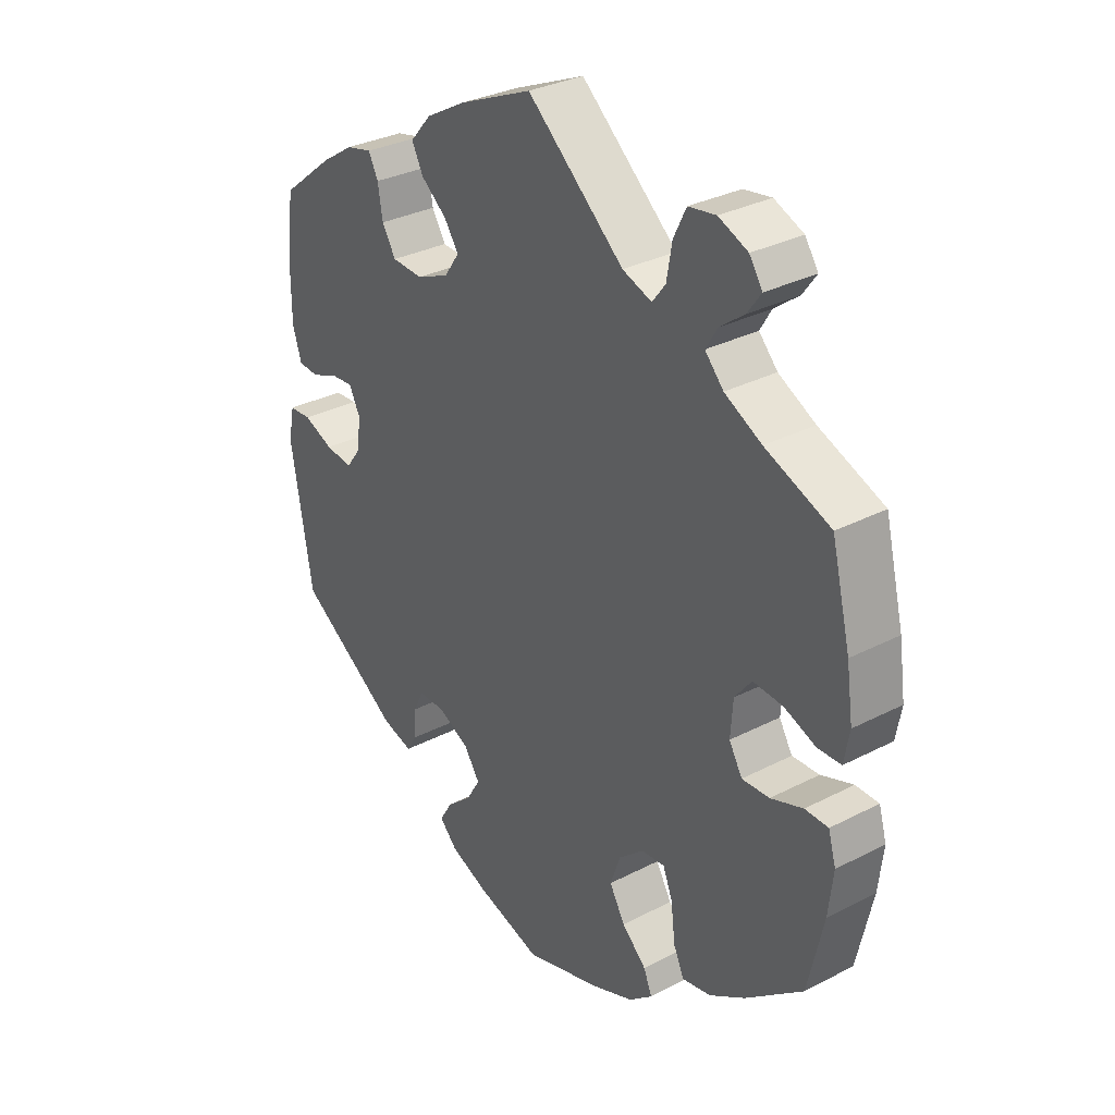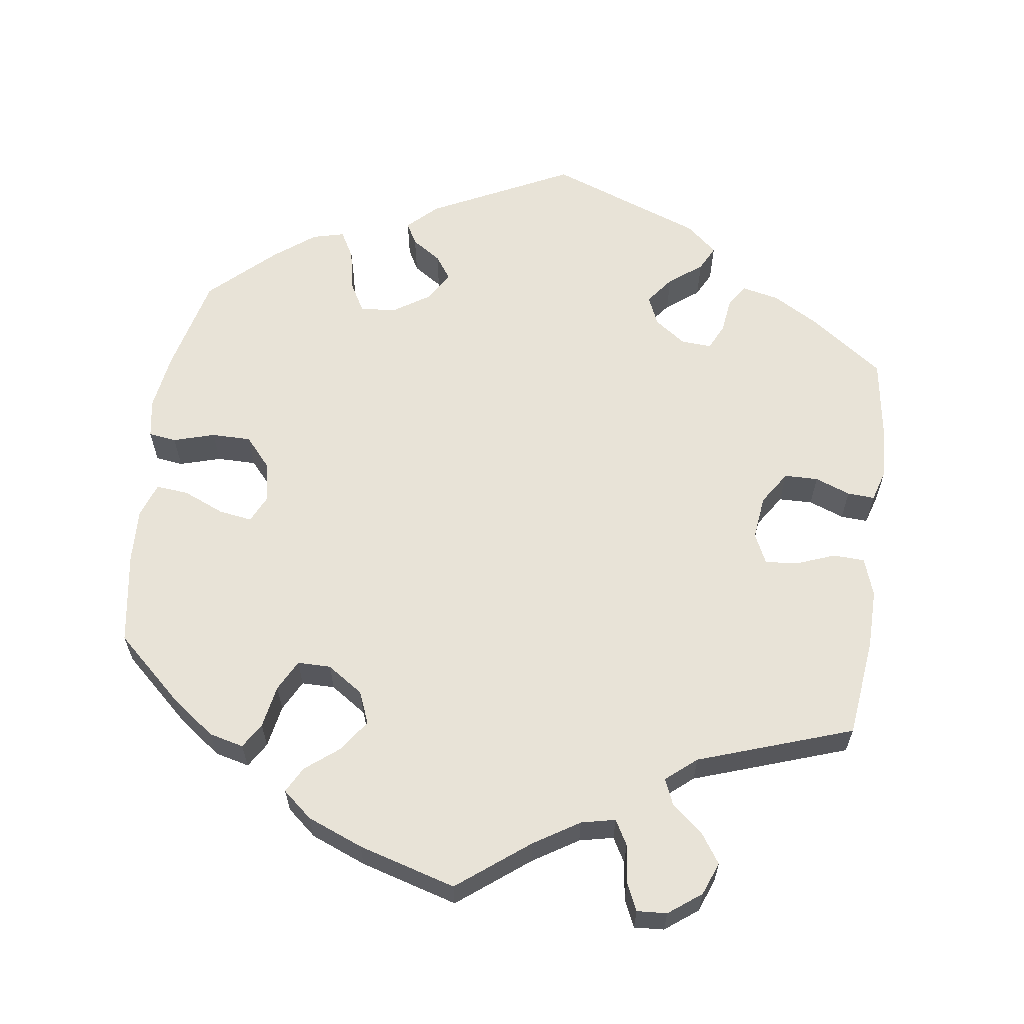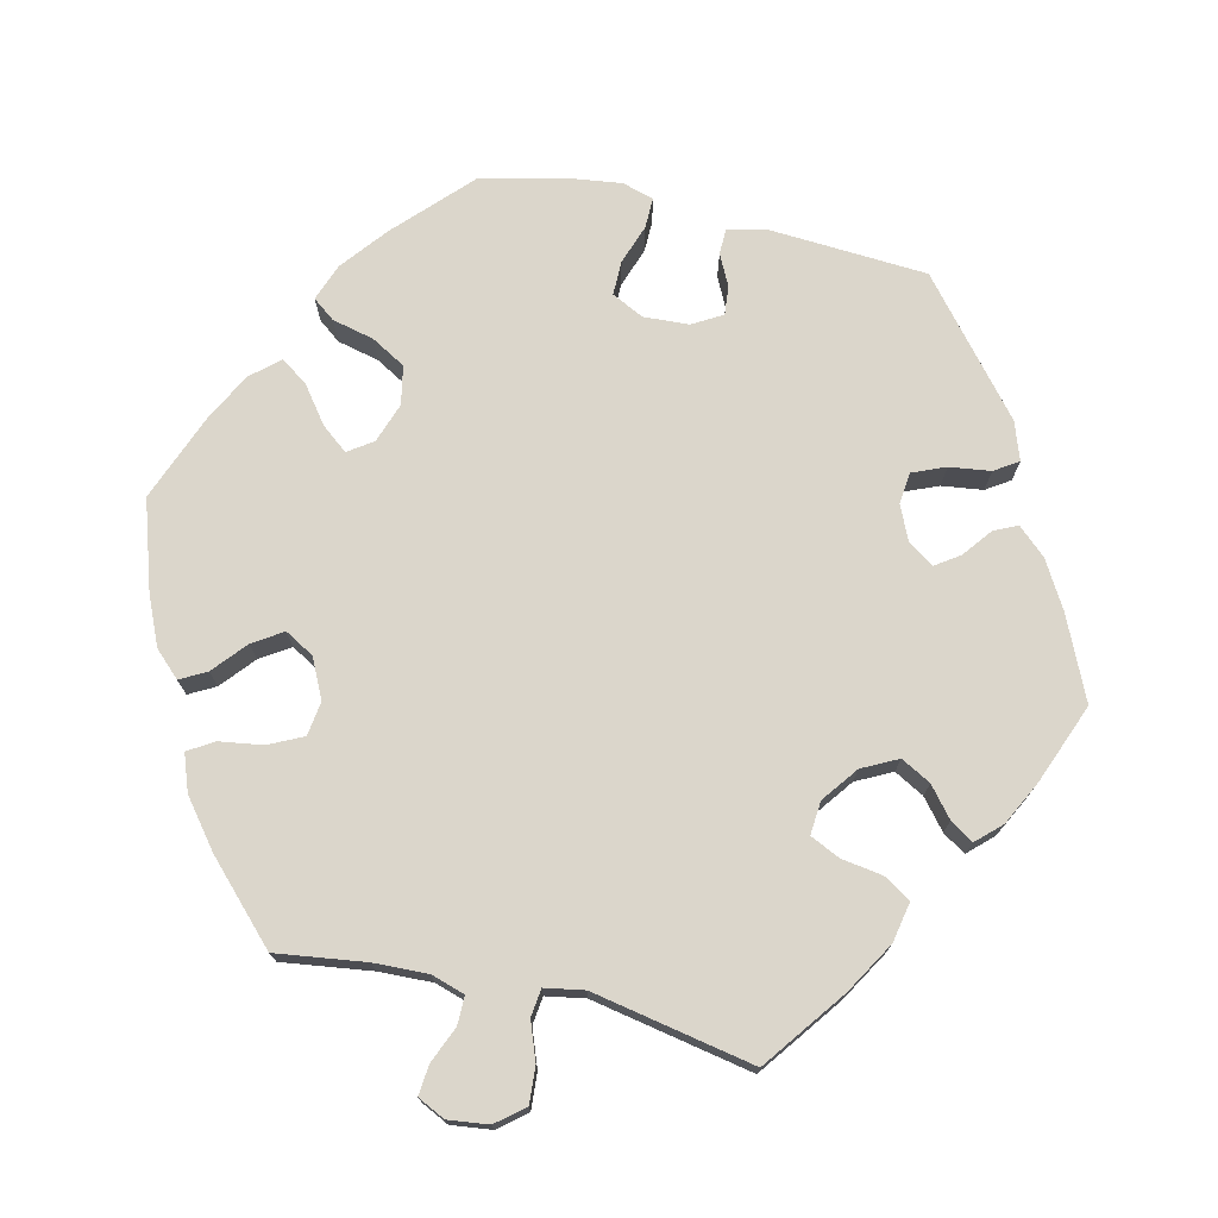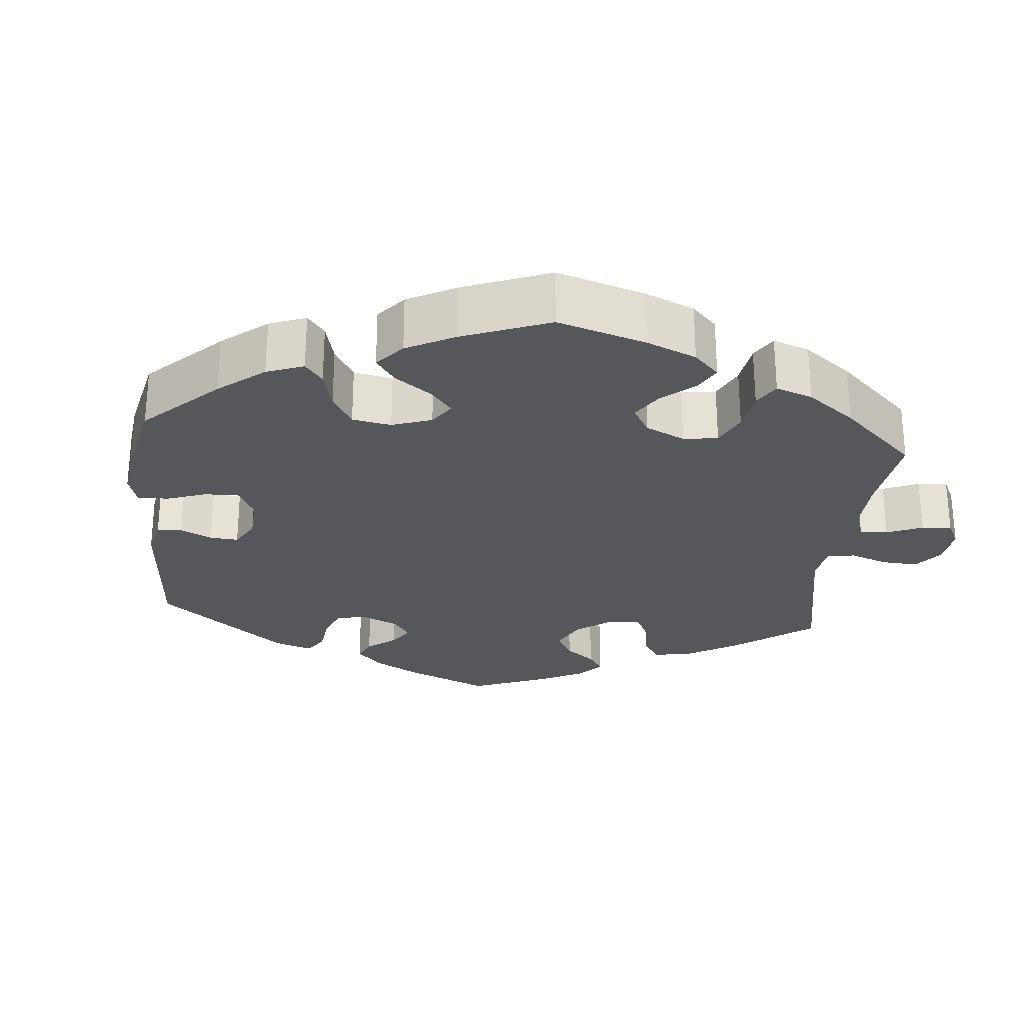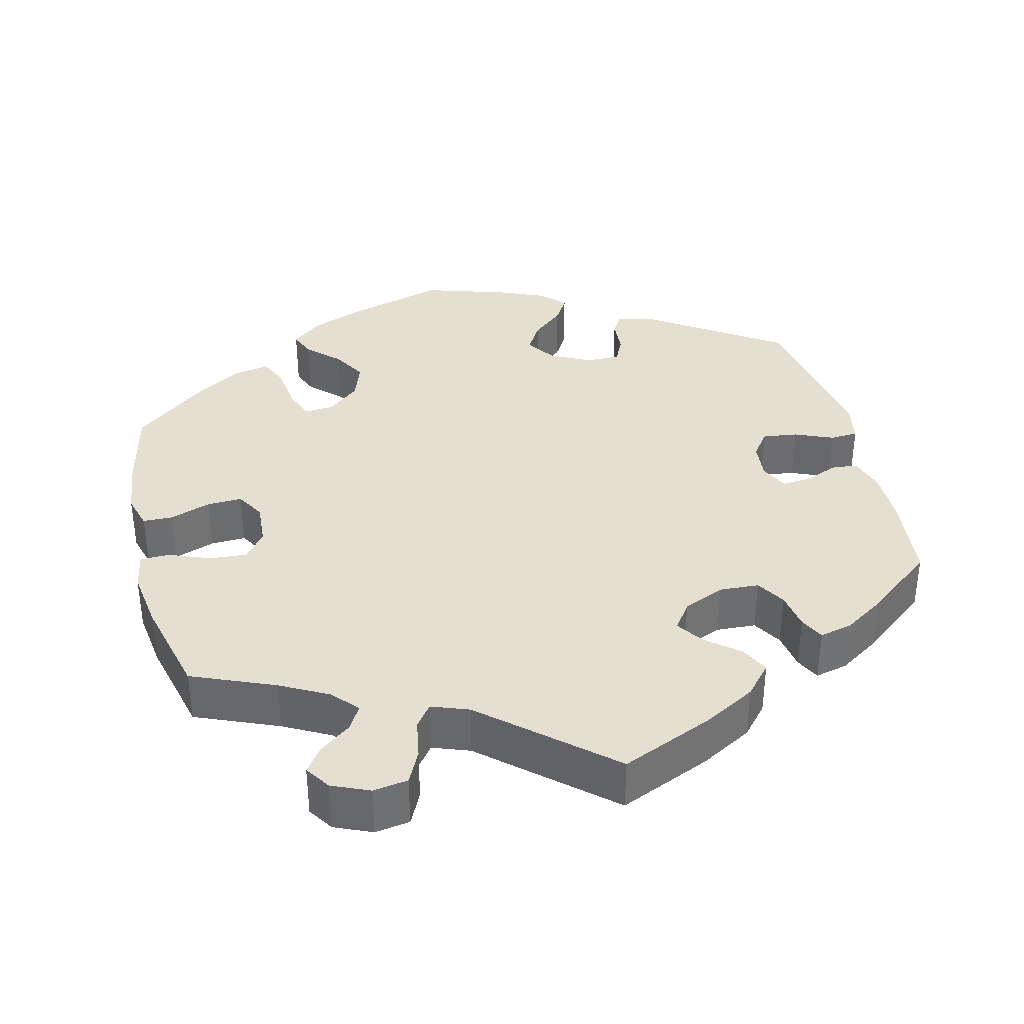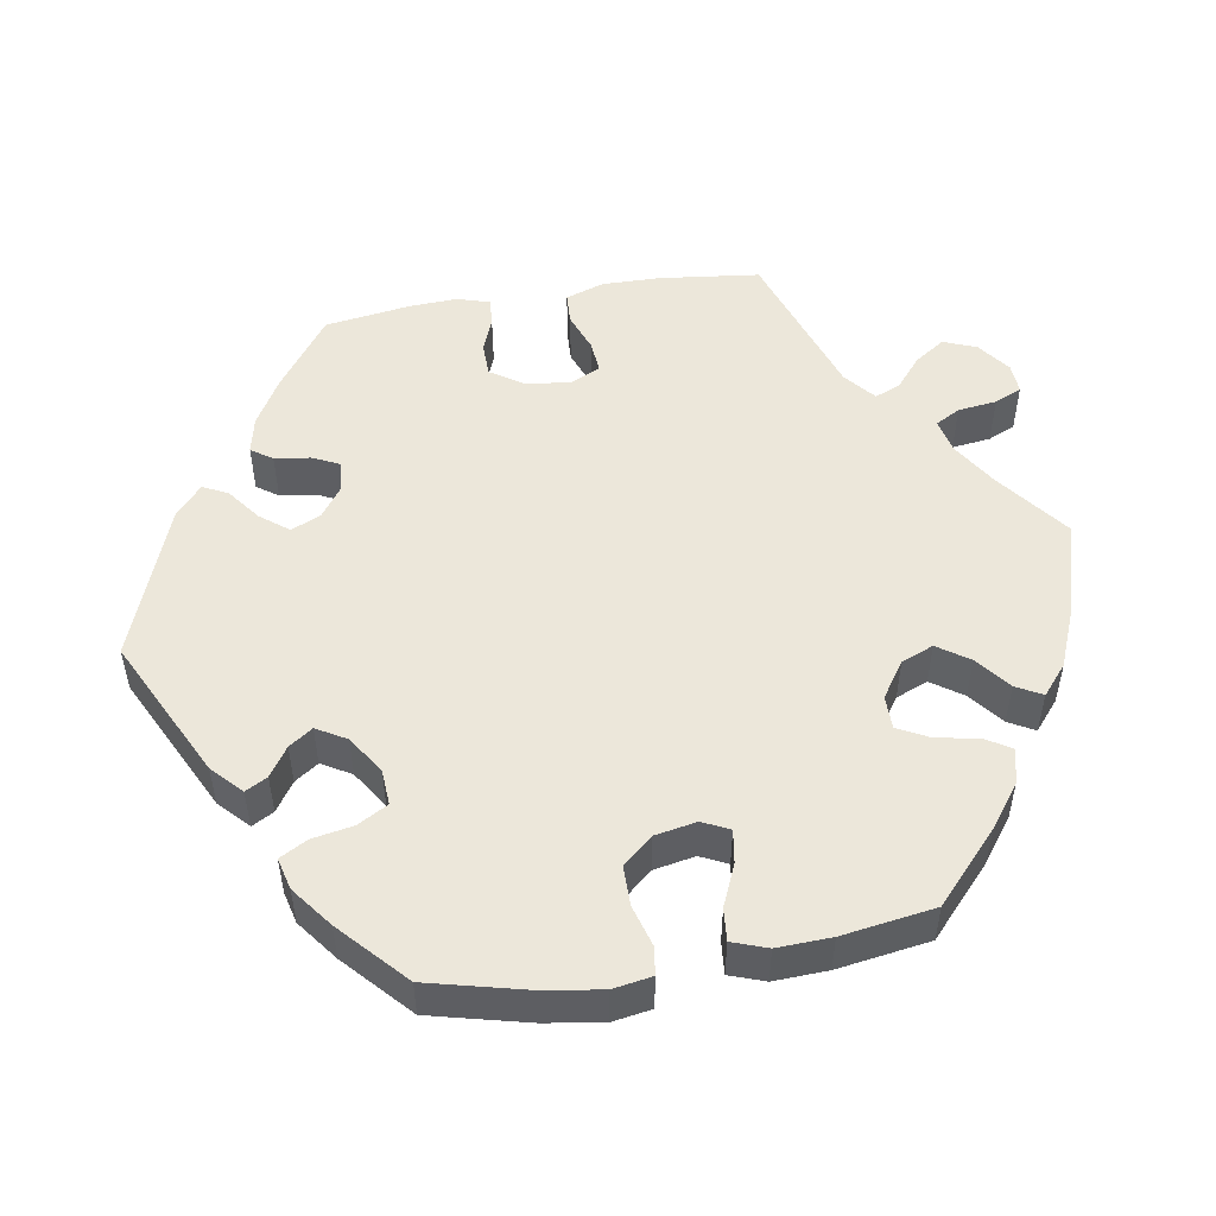
<metadata>
{"format":"obj","ext":"obj","renderer":"f3d","projection":"perspective","resolution":1024,"background":"white","views":[{"elev":31.6,"azim":-126.3,"up":"+Z"},{"elev":61.8,"azim":-52.2,"up":"+Y"},{"elev":73.6,"azim":-17.0,"up":"+Y"},{"elev":-26.7,"azim":-125.4,"up":"+Y"},{"elev":36.6,"azim":-13.7,"up":"+Y"},{"elev":51.2,"azim":-159.4,"up":"+Y"}]}
</metadata>
<code>
v -0.526 0.07 -0.171
v -0.534 0.07 -0.101
v -0.521 0.07 -0.056
v -0.482 0.07 -0.055
v -0.428 0.07 -0.074
v -0.382 0.07 -0.076
v -0.36 0.07 -0.038
v -0.364 0.07 0.019
v -0.392 0.07 0.055
v -0.442 0.07 0.051
v -0.495 0.07 0.03
v -0.534 0.07 0.031
v -0.543 0.07 0.081
v -0.532 0.07 0.159
v -0.5 0.07 0.289
v -0.391 0.07 0.334
v -0.329 0.07 0.367
v -0.298 0.07 0.401
v -0.317 0.07 0.433
v -0.358 0.07 0.464
v -0.381 0.07 0.496
v -0.359 0.07 0.529
v -0.31 0.07 0.55
v -0.264 0.07 0.543
v -0.243 0.07 0.5
v -0.234 0.07 0.448
v -0.212 0.07 0.419
v -0.163 0.07 0.437
v -0.001 0.07 0.578
v 0.12 0.07 0.526
v 0.188 0.07 0.488
v 0.223 0.07 0.448
v 0.204 0.07 0.411
v 0.161 0.07 0.376
v 0.137 0.07 0.341
v 0.162 0.07 0.305
v 0.216 0.07 0.282
v 0.268 0.07 0.285
v 0.291 0.07 0.323
v 0.299 0.07 0.372
v 0.315 0.07 0.404
v 0.358 0.07 0.394
v 0.412 0.07 0.359
v 0.5 0.07 0.289
v 0.512 0.07 0.172
v 0.512 0.07 0.101
v 0.497 0.07 0.054
v 0.463 0.07 0.051
v 0.419 0.07 0.069
v 0.381 0.07 0.072
v 0.363 0.07 0.036
v 0.368 0.07 -0.014
v 0.393 0.07 -0.048
v 0.439 0.07 -0.042
v 0.489 0.07 -0.021
v 0.526 0.07 -0.023
v 0.536 0.07 -0.075
v 0.5 0.07 -0.289
v 0.328 0.07 -0.404
v 0.277 0.07 -0.419
v 0.26 0.07 -0.391
v 0.257 0.07 -0.345
v 0.241 0.07 -0.311
v 0.196 0.07 -0.311
v 0.143 0.07 -0.338
v 0.117 0.07 -0.377
v 0.14 0.07 -0.416
v 0.182 0.07 -0.452
v 0.203 0.07 -0.487
v 0.173 0.07 -0.518
v 0.111 0.07 -0.544
v 0.001 0.07 -0.578
v -0.126 0.07 -0.541
v -0.198 0.07 -0.513
v -0.238 0.07 -0.48
v -0.224 0.07 -0.446
v -0.183 0.07 -0.407
v -0.157 0.07 -0.362
v -0.174 0.07 -0.313
v -0.216 0.07 -0.277
v -0.255 0.07 -0.274
v -0.271 0.07 -0.315
v -0.278 0.07 -0.374
v -0.296 0.07 -0.413
v -0.344 0.07 -0.404
v -0.404 0.07 -0.366
v -0.5 0.07 -0.289
v -0.526 0 -0.171
v -0.534 0 -0.101
v -0.521 0 -0.056
v -0.482 0 -0.055
v -0.428 0 -0.074
v -0.382 0 -0.076
v -0.36 0 -0.038
v -0.364 0 0.019
v -0.392 0 0.055
v -0.442 0 0.051
v -0.495 0 0.03
v -0.534 0 0.031
v -0.543 0 0.081
v -0.532 0 0.159
v -0.5 0 0.289
v -0.391 0 0.334
v -0.329 0 0.367
v -0.298 0 0.401
v -0.317 0 0.433
v -0.358 0 0.464
v -0.381 0 0.496
v -0.359 0 0.529
v -0.31 0 0.55
v -0.264 0 0.543
v -0.243 0 0.5
v -0.234 0 0.448
v -0.212 0 0.419
v -0.163 0 0.437
v -0.001 0 0.578
v 0.12 0 0.526
v 0.188 0 0.488
v 0.223 0 0.448
v 0.204 0 0.411
v 0.161 0 0.376
v 0.137 0 0.341
v 0.162 0 0.305
v 0.216 0 0.282
v 0.268 0 0.285
v 0.291 0 0.323
v 0.299 0 0.372
v 0.315 0 0.404
v 0.358 0 0.394
v 0.412 0 0.359
v 0.5 0 0.289
v 0.512 0 0.172
v 0.512 0 0.101
v 0.497 0 0.054
v 0.463 0 0.051
v 0.419 0 0.069
v 0.381 0 0.072
v 0.363 0 0.036
v 0.368 0 -0.014
v 0.393 0 -0.048
v 0.439 0 -0.042
v 0.489 0 -0.021
v 0.526 0 -0.023
v 0.536 0 -0.075
v 0.5 0 -0.289
v 0.328 0 -0.404
v 0.277 0 -0.419
v 0.26 0 -0.391
v 0.257 0 -0.345
v 0.241 0 -0.311
v 0.196 0 -0.311
v 0.143 0 -0.338
v 0.117 0 -0.377
v 0.14 0 -0.416
v 0.182 0 -0.452
v 0.203 0 -0.487
v 0.173 0 -0.518
v 0.111 0 -0.544
v 0.001 0 -0.578
v -0.126 0 -0.541
v -0.198 0 -0.513
v -0.238 0 -0.48
v -0.224 0 -0.446
v -0.183 0 -0.407
v -0.157 0 -0.362
v -0.174 0 -0.313
v -0.216 0 -0.277
v -0.255 0 -0.274
v -0.271 0 -0.315
v -0.278 0 -0.374
v -0.296 0 -0.413
v -0.344 0 -0.404
v -0.404 0 -0.366
v -0.5 0 -0.289
f 82 83 84 85
f 81 82 85 86
f 74 75 76 77
f 74 77 78
f 73 74 78
f 72 73 78
f 71 72 78 79
f 67 68 69 70
f 66 67 70 71
f 59 60 61 62
f 59 62 63
f 58 59 63
f 57 58 63 64
f 54 55 56 57
f 53 54 57 64
f 46 47 48 49
f 46 49 50
f 45 46 50
f 44 45 50
f 43 44 50
f 42 43 50 51
f 39 40 41 42
f 38 39 42 51
f 31 32 33 34
f 31 34 35
f 28 29 30 31
f 27 28 31 35
f 23 24 25 26
f 21 22 23 26
f 19 20 21 26
f 18 19 26 27
f 17 18 27 35
f 13 14 15 16
f 10 11 12 13
f 9 10 13 16
f 8 9 16 17
f 2 3 4 5
f 2 5 6
f 1 2 6
f 81 86 87 1
f 66 71 79 80
f 65 66 80
f 53 64 65 80
f 52 53 80 81
f 37 38 51 52
f 36 37 52 81
f 7 8 17 35
f 6 7 35 36
f 81 1 6
f 6 36 81
f 172 171 170 169
f 173 172 169 168
f 164 163 162 161
f 165 164 161
f 165 161 160
f 165 160 159
f 166 165 159 158
f 157 156 155 154
f 158 157 154 153
f 149 148 147 146
f 150 149 146
f 150 146 145
f 151 150 145 144
f 144 143 142 141
f 151 144 141 140
f 136 135 134 133
f 137 136 133
f 137 133 132
f 137 132 131
f 137 131 130
f 138 137 130 129
f 129 128 127 126
f 138 129 126 125
f 121 120 119 118
f 122 121 118
f 118 117 116 115
f 122 118 115 114
f 113 112 111 110
f 113 110 109 108
f 113 108 107 106
f 114 113 106 105
f 122 114 105 104
f 103 102 101 100
f 100 99 98 97
f 103 100 97 96
f 104 103 96 95
f 92 91 90 89
f 93 92 89
f 93 89 88
f 88 174 173 168
f 167 166 158 153
f 167 153 152
f 167 152 151 140
f 168 167 140 139
f 139 138 125 124
f 168 139 124 123
f 122 104 95 94
f 123 122 94 93
f 93 88 168
f 168 123 93
f 1 88 89 2
f 2 89 90 3
f 3 90 91 4
f 4 91 92 5
f 5 92 93 6
f 6 93 94 7
f 7 94 95 8
f 8 95 96 9
f 9 96 97 10
f 10 97 98 11
f 11 98 99 12
f 12 99 100 13
f 13 100 101 14
f 14 101 102 15
f 15 102 103 16
f 16 103 104 17
f 17 104 105 18
f 18 105 106 19
f 19 106 107 20
f 20 107 108 21
f 21 108 109 22
f 22 109 110 23
f 23 110 111 24
f 24 111 112 25
f 25 112 113 26
f 26 113 114 27
f 27 114 115 28
f 28 115 116 29
f 29 116 117 30
f 30 117 118 31
f 31 118 119 32
f 32 119 120 33
f 33 120 121 34
f 34 121 122 35
f 35 122 123 36
f 36 123 124 37
f 37 124 125 38
f 38 125 126 39
f 39 126 127 40
f 40 127 128 41
f 41 128 129 42
f 42 129 130 43
f 43 130 131 44
f 44 131 132 45
f 45 132 133 46
f 46 133 134 47
f 47 134 135 48
f 48 135 136 49
f 49 136 137 50
f 50 137 138 51
f 51 138 139 52
f 52 139 140 53
f 53 140 141 54
f 54 141 142 55
f 55 142 143 56
f 56 143 144 57
f 57 144 145 58
f 58 145 146 59
f 59 146 147 60
f 60 147 148 61
f 61 148 149 62
f 62 149 150 63
f 63 150 151 64
f 64 151 152 65
f 65 152 153 66
f 66 153 154 67
f 67 154 155 68
f 68 155 156 69
f 69 156 157 70
f 70 157 158 71
f 71 158 159 72
f 72 159 160 73
f 73 160 161 74
f 74 161 162 75
f 75 162 163 76
f 76 163 164 77
f 77 164 165 78
f 78 165 166 79
f 79 166 167 80
f 80 167 168 81
f 81 168 169 82
f 82 169 170 83
f 83 170 171 84
f 84 171 172 85
f 85 172 173 86
f 86 173 174 87
f 87 174 88 1

</code>
